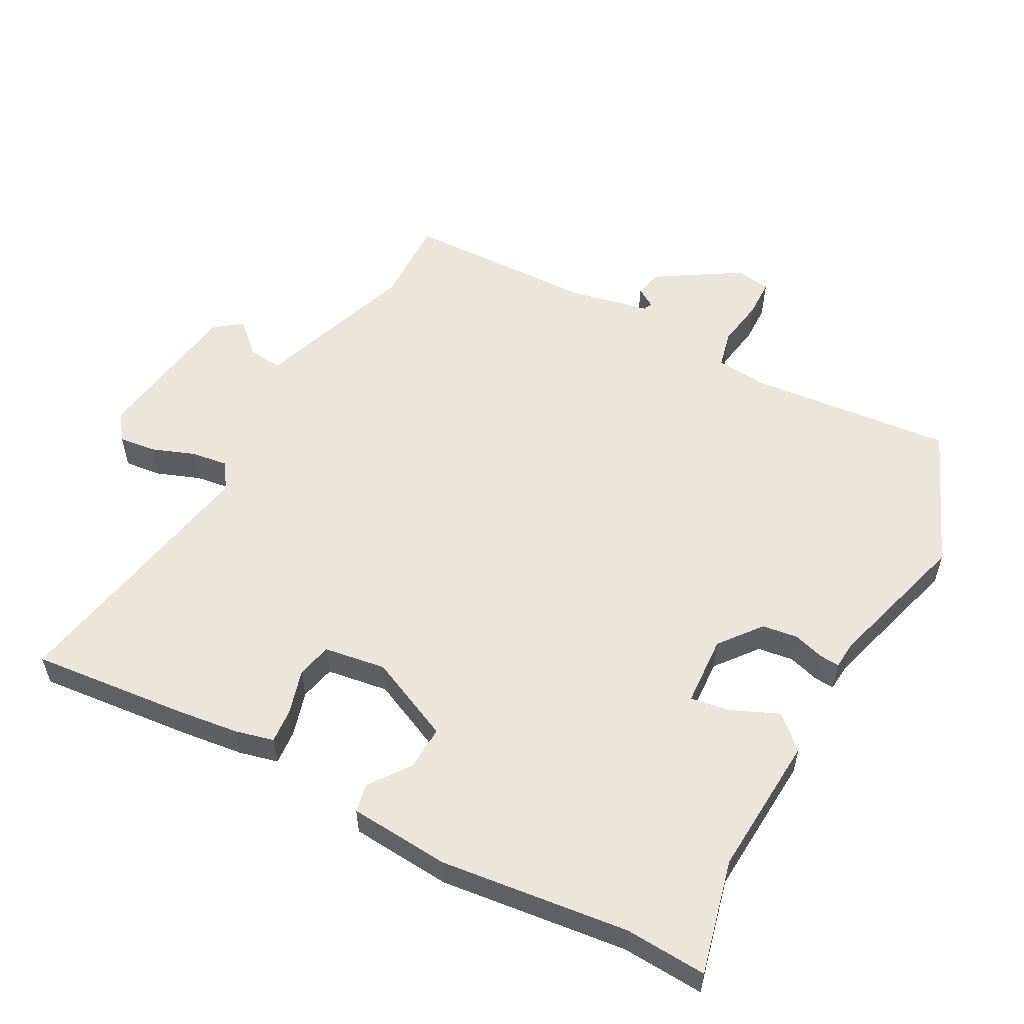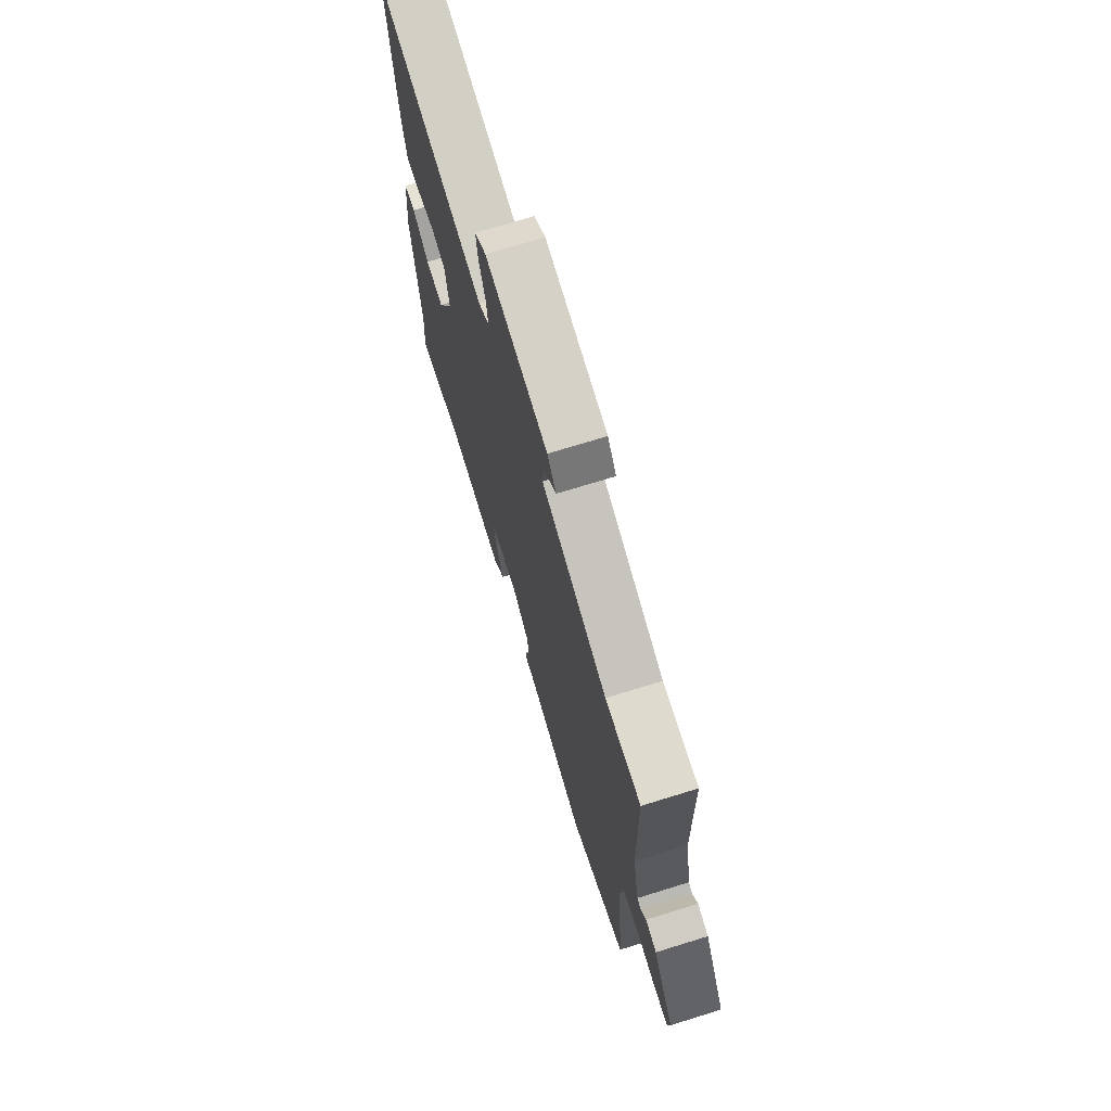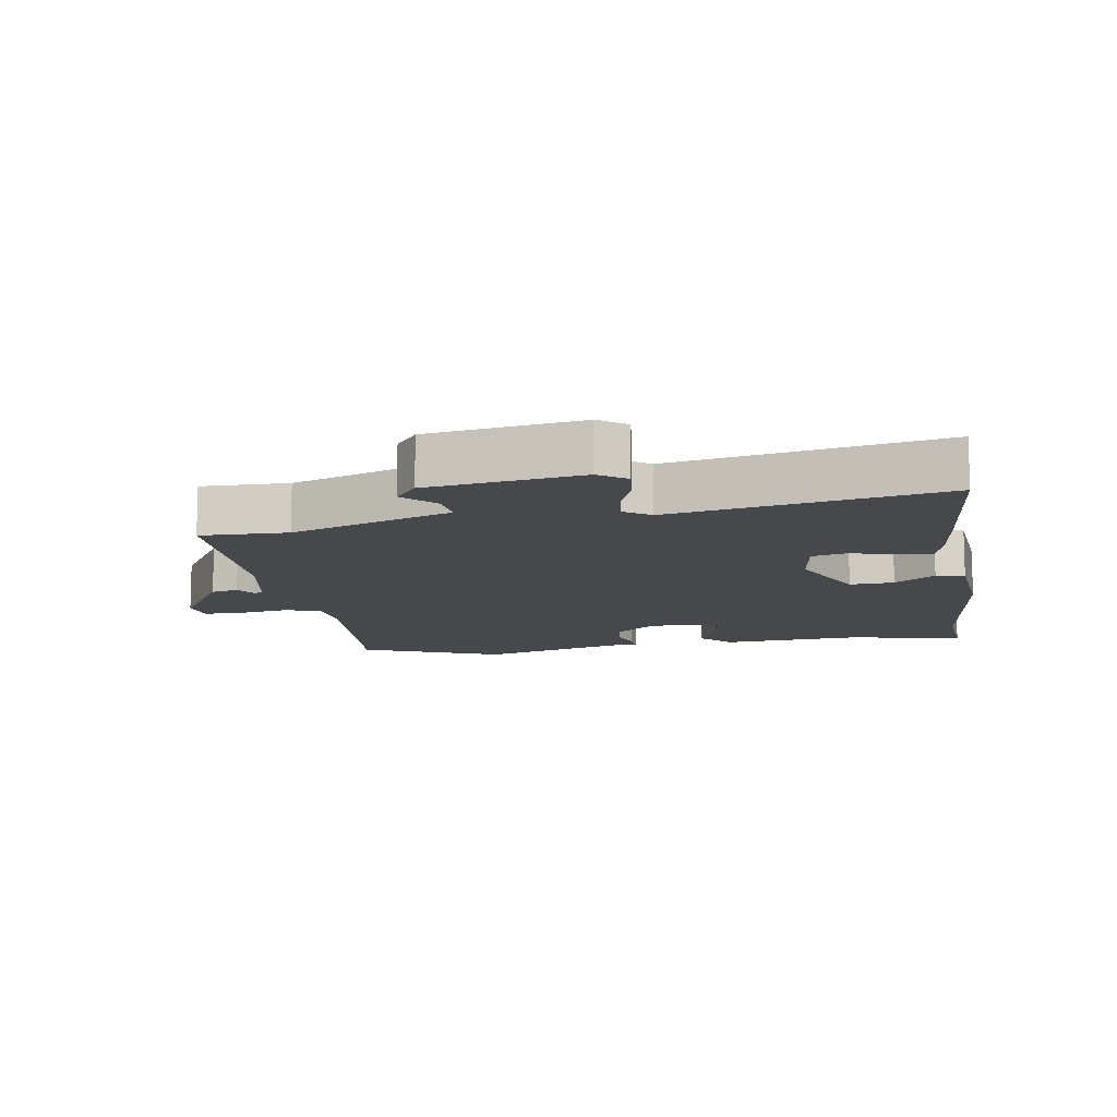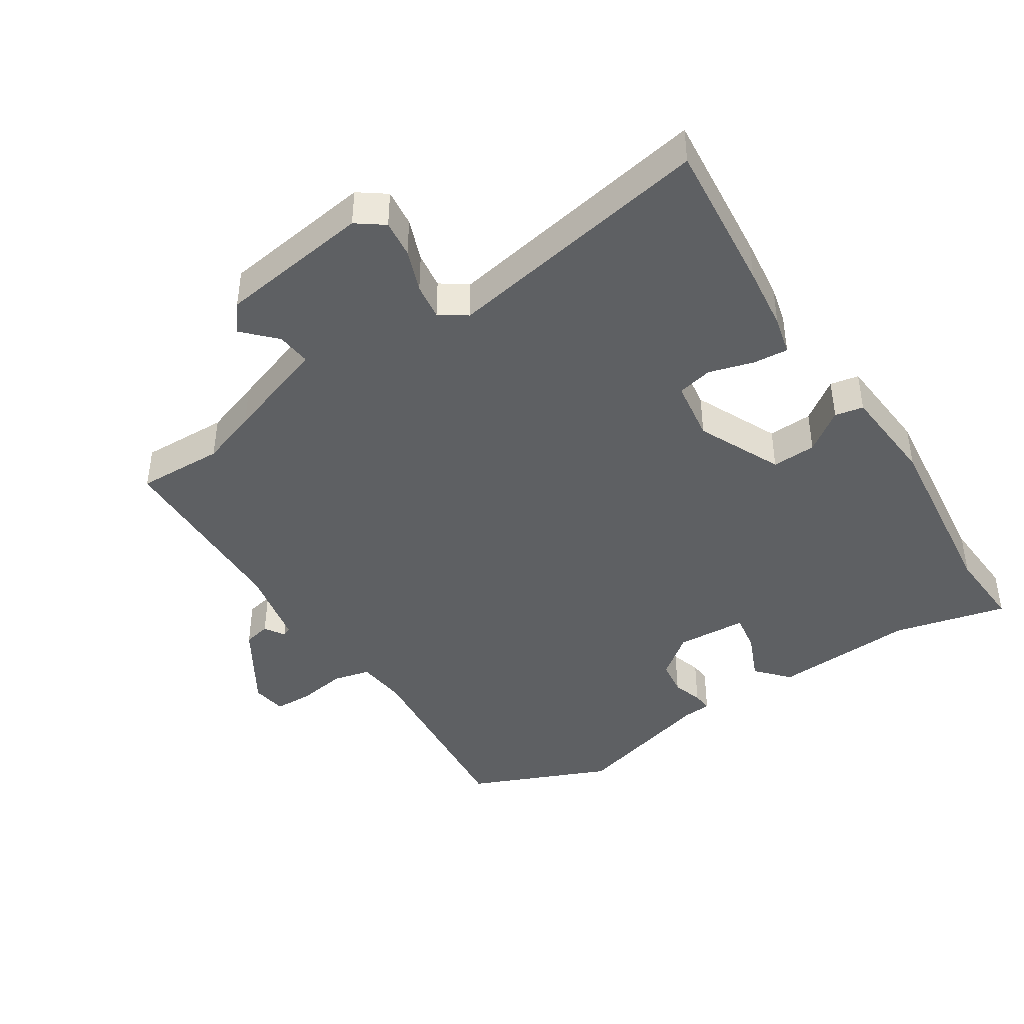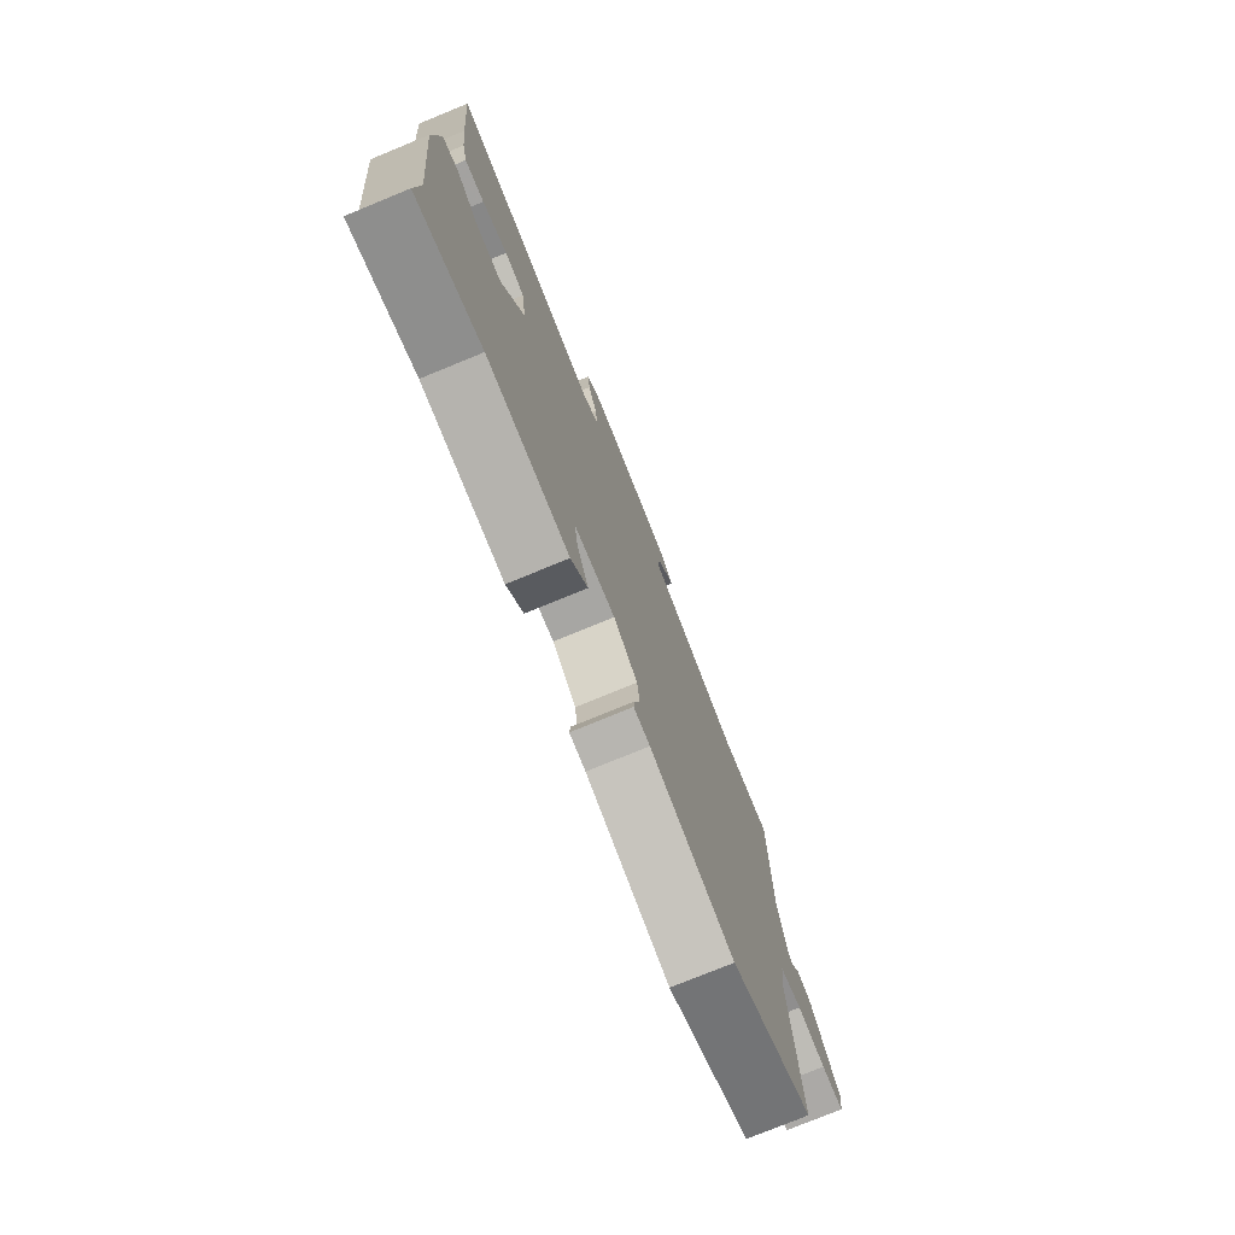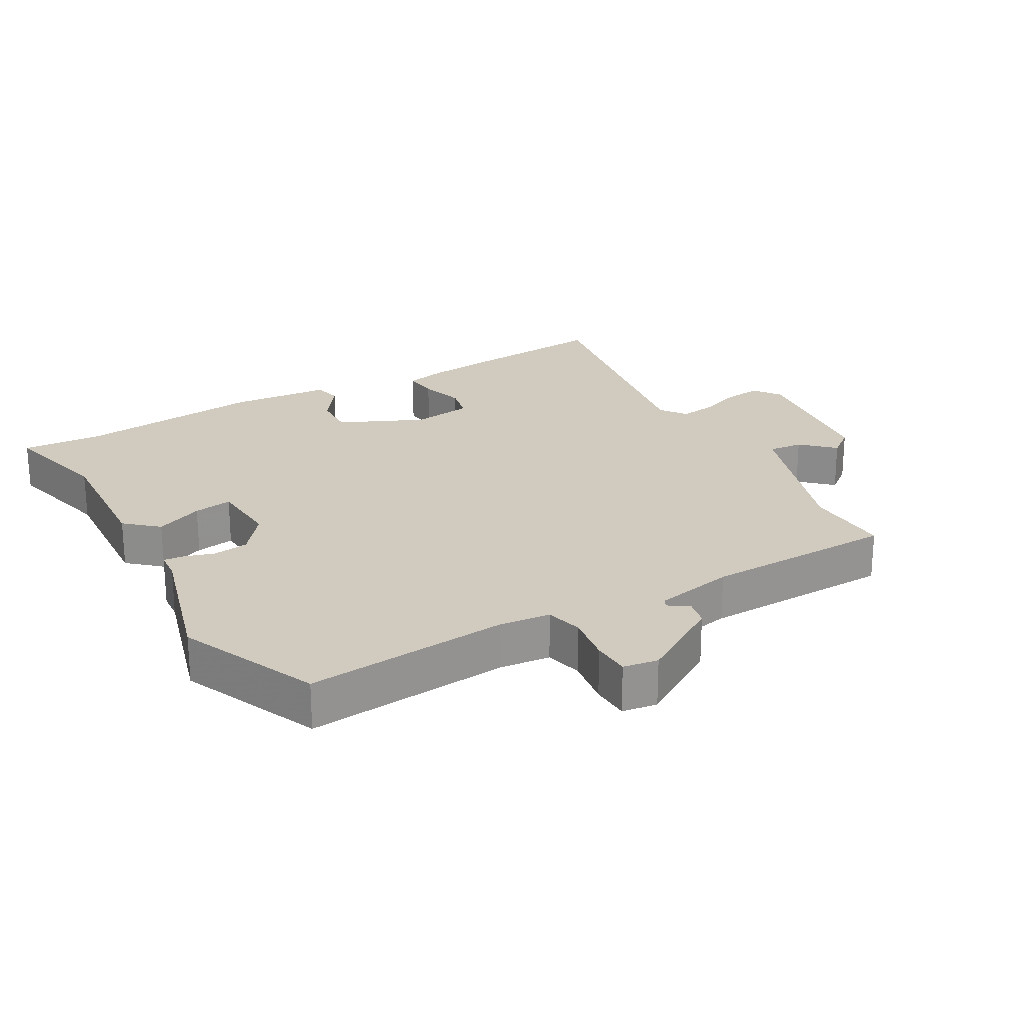
<metadata>
{"format":"obj","ext":"obj","renderer":"f3d","projection":"perspective","resolution":1024,"background":"white","views":[{"elev":55.6,"azim":117.6,"up":"+Y"},{"elev":71.9,"azim":-107.2,"up":"+Z"},{"elev":-11.6,"azim":9.1,"up":"+Y"},{"elev":-42.6,"azim":32.2,"up":"+Y"},{"elev":-76.4,"azim":112.3,"up":"+Z"},{"elev":23.3,"azim":-120.6,"up":"+Y"}]}
</metadata>
<code>
v -0.324 0.07 -0.572
v -0.542 0.07 -0.483
v -0.516 0.07 -0.167
v -0.525 0.07 -0.089
v -0.583 0.07 -0.076
v -0.658 0.07 -0.089
v -0.717 0.07 -0.088
v -0.726 0.07 -0.034
v -0.648 0.07 0.095
v -0.606 0.07 0.105
v -0.586 0.07 0.074
v -0.572 0.07 0.081
v -0.548 0.07 0.205
v -0.544 0.07 0.501
v -0.41 0.07 0.499
v -0.323 0.07 0.53
v -0.164 0.07 0.587
v -0.17 0.07 0.64
v -0.217 0.07 0.688
v -0.184 0.07 0.731
v 0.05 0.07 0.767
v 0.092 0.07 0.737
v 0.086 0.07 0.679
v 0.062 0.07 0.613
v 0.055 0.07 0.557
v 0.096 0.07 0.529
v 0.509 0.07 0.61
v 0.489 0.07 0.373
v 0.478 0.07 0.274
v 0.464 0.07 0.214
v 0.41 0.07 0.218
v 0.341 0.07 0.237
v 0.287 0.07 0.224
v 0.274 0.07 0.129
v 0.335 0.07 0
v 0.403 0.07 0.004
v 0.465 0.07 0.05
v 0.509 0.07 0.042
v 0.523 0.07 -0.113
v 0.493 0.07 -0.402
v 0.502 0.07 -0.528
v 0.326 0.07 -0.488
v 0.107 0.07 -0.505
v 0.062 0.07 -0.456
v 0.093 0.07 -0.382
v 0.102 0.07 -0.322
v -0.007 0.07 -0.317
v -0.07 0.07 -0.368
v -0.077 0.07 -0.423
v -0.062 0.07 -0.47
v -0.059 0.07 -0.501
v -0.102 0.07 -0.505
v -0.324 0 -0.572
v -0.542 0 -0.483
v -0.516 0 -0.167
v -0.525 0 -0.089
v -0.583 0 -0.076
v -0.658 0 -0.089
v -0.717 0 -0.088
v -0.726 0 -0.034
v -0.648 0 0.095
v -0.606 0 0.105
v -0.586 0 0.074
v -0.572 0 0.081
v -0.548 0 0.205
v -0.544 0 0.501
v -0.41 0 0.499
v -0.323 0 0.53
v -0.164 0 0.587
v -0.17 0 0.64
v -0.217 0 0.688
v -0.184 0 0.731
v 0.05 0 0.767
v 0.092 0 0.737
v 0.086 0 0.679
v 0.062 0 0.613
v 0.055 0 0.557
v 0.096 0 0.529
v 0.509 0 0.61
v 0.489 0 0.373
v 0.478 0 0.274
v 0.464 0 0.214
v 0.41 0 0.218
v 0.341 0 0.237
v 0.287 0 0.224
v 0.274 0 0.129
v 0.335 0 0
v 0.403 0 0.004
v 0.465 0 0.05
v 0.509 0 0.042
v 0.523 0 -0.113
v 0.493 0 -0.402
v 0.502 0 -0.528
v 0.326 0 -0.488
v 0.107 0 -0.505
v 0.062 0 -0.456
v 0.093 0 -0.382
v 0.102 0 -0.322
v -0.007 0 -0.317
v -0.07 0 -0.368
v -0.077 0 -0.423
v -0.062 0 -0.47
v -0.059 0 -0.501
v -0.102 0 -0.505
f 49 50 51 52
f 48 49 52 1
f 47 48 1 2
f 42 43 44 45
f 40 41 42 45
f 40 45 46
f 39 40 46
f 36 37 38 39
f 35 36 39 46
f 34 35 46 47
f 29 30 31 32
f 29 32 33
f 26 27 28 29
f 26 29 33
f 25 26 33 34
f 21 22 23 24
f 21 24 25
f 18 19 20 21
f 17 18 21 25
f 16 17 25 34
f 13 14 15
f 12 13 15 16
f 8 9 10 11
f 8 11 12
f 5 6 7 8
f 4 5 8 12
f 34 47 2 3
f 4 12 16 34
f 3 4 34
f 104 103 102 101
f 53 104 101 100
f 54 53 100 99
f 97 96 95 94
f 97 94 93 92
f 98 97 92
f 98 92 91
f 91 90 89 88
f 98 91 88 87
f 99 98 87 86
f 84 83 82 81
f 85 84 81
f 81 80 79 78
f 85 81 78
f 86 85 78 77
f 76 75 74 73
f 77 76 73
f 73 72 71 70
f 77 73 70 69
f 86 77 69 68
f 67 66 65
f 68 67 65 64
f 63 62 61 60
f 64 63 60
f 60 59 58 57
f 64 60 57 56
f 55 54 99 86
f 86 68 64 56
f 86 56 55
f 1 53 54 2
f 2 54 55 3
f 3 55 56 4
f 4 56 57 5
f 5 57 58 6
f 6 58 59 7
f 7 59 60 8
f 8 60 61 9
f 9 61 62 10
f 10 62 63 11
f 11 63 64 12
f 12 64 65 13
f 13 65 66 14
f 14 66 67 15
f 15 67 68 16
f 16 68 69 17
f 17 69 70 18
f 18 70 71 19
f 19 71 72 20
f 20 72 73 21
f 21 73 74 22
f 22 74 75 23
f 23 75 76 24
f 24 76 77 25
f 25 77 78 26
f 26 78 79 27
f 27 79 80 28
f 28 80 81 29
f 29 81 82 30
f 30 82 83 31
f 31 83 84 32
f 32 84 85 33
f 33 85 86 34
f 34 86 87 35
f 35 87 88 36
f 36 88 89 37
f 37 89 90 38
f 38 90 91 39
f 39 91 92 40
f 40 92 93 41
f 41 93 94 42
f 42 94 95 43
f 43 95 96 44
f 44 96 97 45
f 45 97 98 46
f 46 98 99 47
f 47 99 100 48
f 48 100 101 49
f 49 101 102 50
f 50 102 103 51
f 51 103 104 52
f 52 104 53 1

</code>
